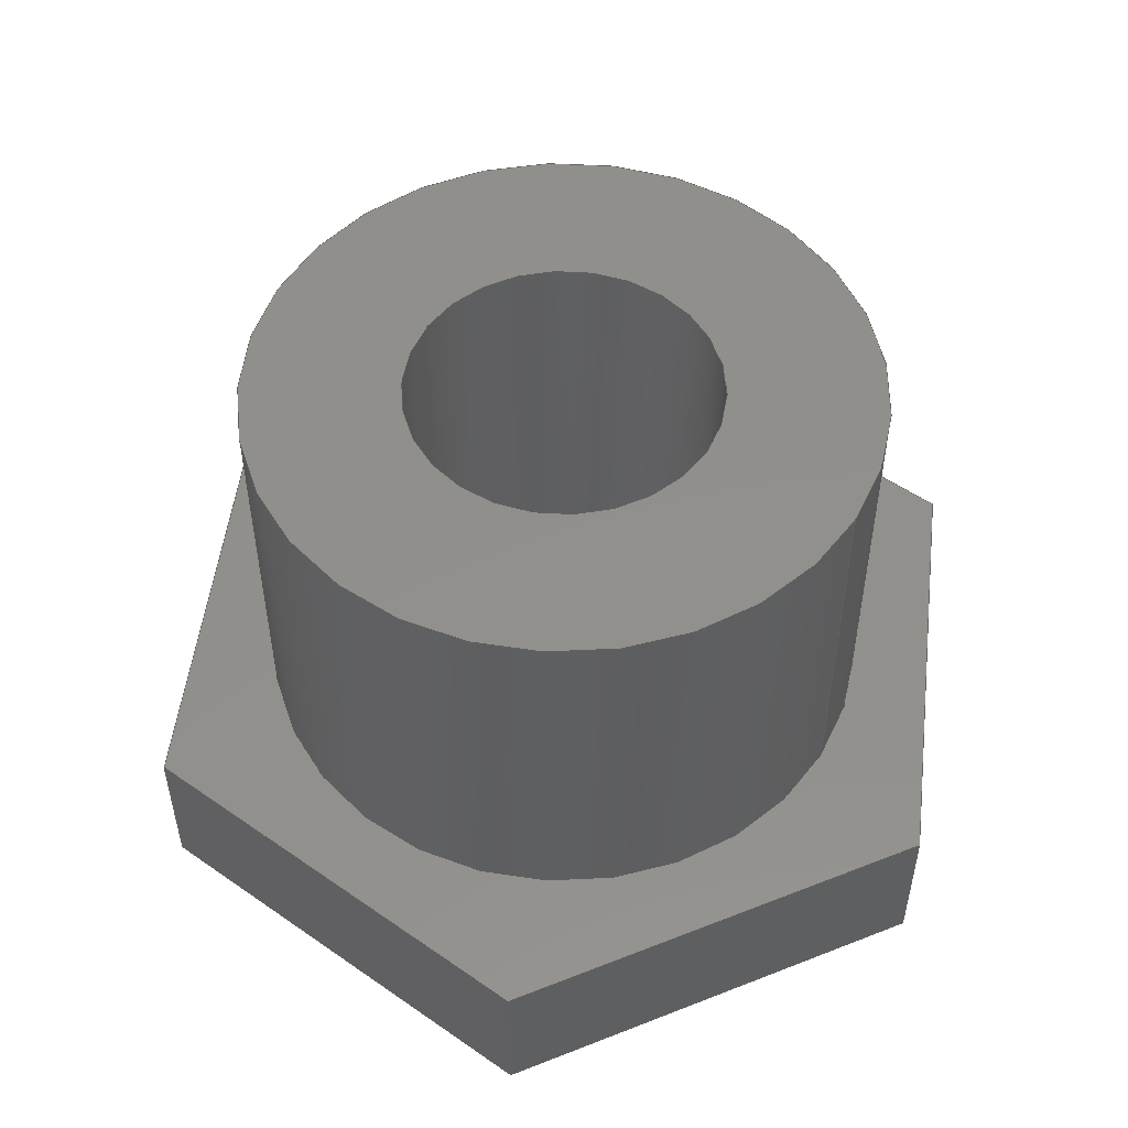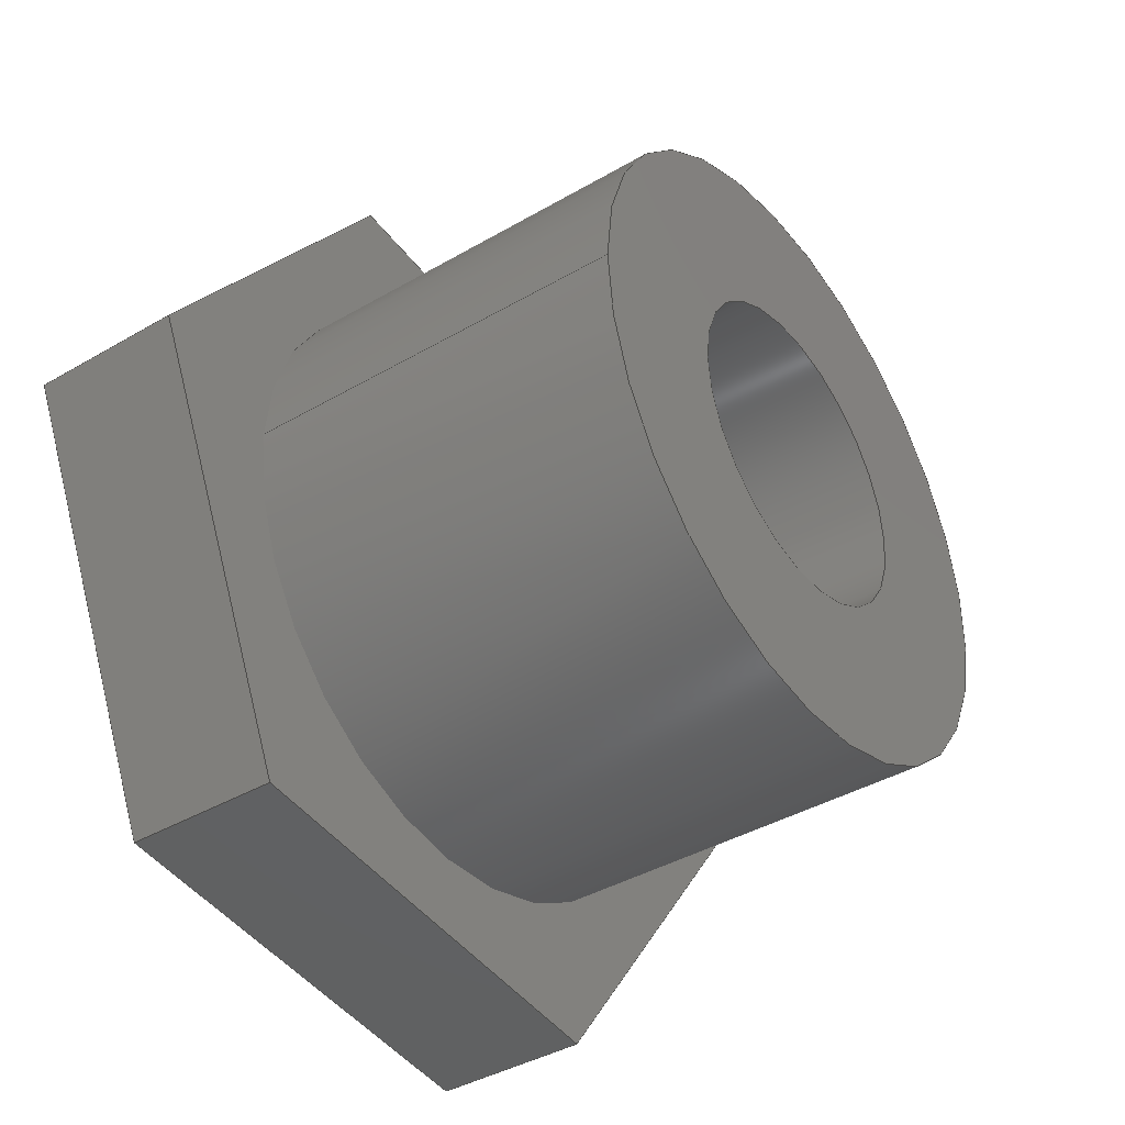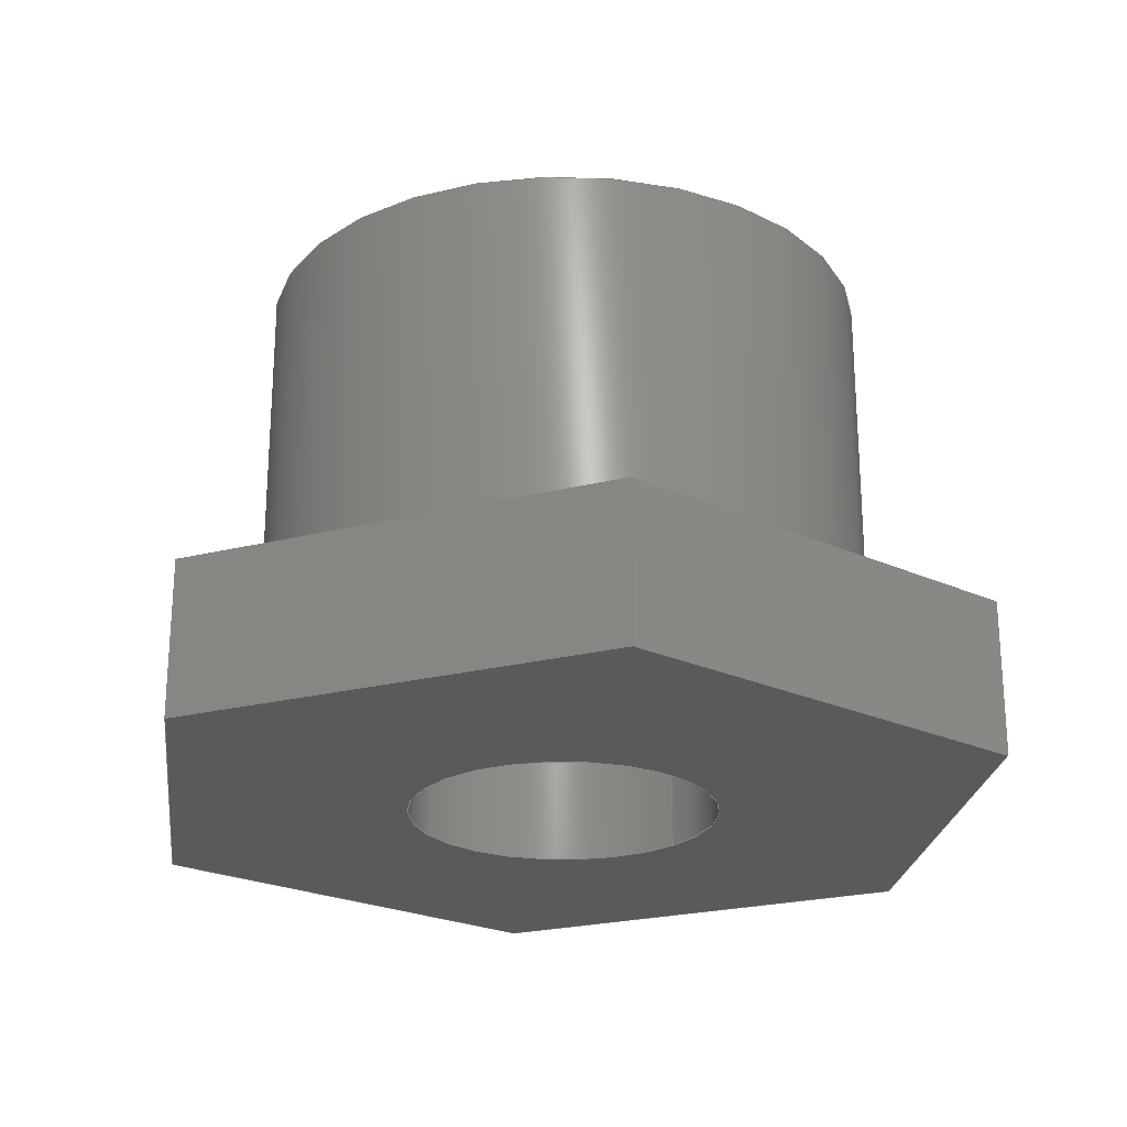
<metadata>
{"format":"step","ext":"step","renderer":"f3d","projection":"perspective","resolution":1024,"background":"white","views":[{"elev":52.0,"azim":31.2,"up":"+Y"},{"elev":-40.0,"azim":125.8,"up":"+Z"},{"elev":-23.9,"azim":-43.1,"up":"+Y"}]}
</metadata>
<code>
ISO-10303-21;
DATA;
#1=MECHANICAL_DESIGN_GEOMETRIC_PRESENTATION_REPRESENTATION('',(#4),#324);
#2=SHAPE_REPRESENTATION_RELATIONSHIP('SRR','None',#331,#3);
#3=ADVANCED_BREP_SHAPE_REPRESENTATION('',(#5),#323);
#4=STYLED_ITEM('',(#341),#5);
#5=MANIFOLD_SOLID_BREP('Body1',#188);
#6=FACE_BOUND('',#32,.T.);
#7=FACE_BOUND('',#40,.T.);
#8=FACE_BOUND('',#42,.T.);
#9=PLANE('',#208);
#10=PLANE('',#209);
#11=PLANE('',#210);
#12=PLANE('',#211);
#13=PLANE('',#212);
#14=PLANE('',#213);
#15=PLANE('',#214);
#16=PLANE('',#215);
#17=PLANE('',#216);
#18=FACE_OUTER_BOUND('',#29,.T.);
#19=FACE_OUTER_BOUND('',#30,.T.);
#20=FACE_OUTER_BOUND('',#31,.T.);
#21=FACE_OUTER_BOUND('',#33,.T.);
#22=FACE_OUTER_BOUND('',#34,.T.);
#23=FACE_OUTER_BOUND('',#35,.T.);
#24=FACE_OUTER_BOUND('',#36,.T.);
#25=FACE_OUTER_BOUND('',#37,.T.);
#26=FACE_OUTER_BOUND('',#38,.T.);
#27=FACE_OUTER_BOUND('',#39,.T.);
#28=FACE_OUTER_BOUND('',#41,.T.);
#29=EDGE_LOOP('',(#127,#128,#129,#130));
#30=EDGE_LOOP('',(#131,#132,#133,#134));
#31=EDGE_LOOP('',(#135));
#32=EDGE_LOOP('',(#136));
#33=EDGE_LOOP('',(#137,#138,#139,#140));
#34=EDGE_LOOP('',(#141,#142,#143,#144));
#35=EDGE_LOOP('',(#145,#146,#147,#148));
#36=EDGE_LOOP('',(#149,#150,#151,#152));
#37=EDGE_LOOP('',(#153,#154,#155,#156));
#38=EDGE_LOOP('',(#157,#158,#159,#160));
#39=EDGE_LOOP('',(#161,#162,#163,#164,#165,#166));
#40=EDGE_LOOP('',(#167));
#41=EDGE_LOOP('',(#168,#169,#170,#171,#172,#173));
#42=EDGE_LOOP('',(#174));
#43=LINE('',#274,#63);
#44=LINE('',#280,#64);
#45=LINE('',#286,#65);
#46=LINE('',#288,#66);
#47=LINE('',#290,#67);
#48=LINE('',#291,#68);
#49=LINE('',#294,#69);
#50=LINE('',#296,#70);
#51=LINE('',#297,#71);
#52=LINE('',#300,#72);
#53=LINE('',#302,#73);
#54=LINE('',#303,#74);
#55=LINE('',#306,#75);
#56=LINE('',#308,#76);
#57=LINE('',#309,#77);
#58=LINE('',#312,#78);
#59=LINE('',#314,#79);
#60=LINE('',#315,#80);
#61=LINE('',#317,#81);
#62=LINE('',#318,#82);
#63=VECTOR('',#223,0.4);
#64=VECTOR('',#230,0.8);
#65=VECTOR('',#237,1);
#66=VECTOR('',#238,1);
#67=VECTOR('',#239,1);
#68=VECTOR('',#240,1);
#69=VECTOR('',#243,1);
#70=VECTOR('',#244,1);
#71=VECTOR('',#245,1);
#72=VECTOR('',#248,1);
#73=VECTOR('',#249,1);
#74=VECTOR('',#250,1);
#75=VECTOR('',#253,1);
#76=VECTOR('',#254,1);
#77=VECTOR('',#255,1);
#78=VECTOR('',#258,1);
#79=VECTOR('',#259,1);
#80=VECTOR('',#260,1);
#81=VECTOR('',#263,1);
#82=VECTOR('',#264,1);
#83=CIRCLE('',#203,0.4);
#84=CIRCLE('',#204,0.4);
#85=CIRCLE('',#206,0.8);
#86=CIRCLE('',#207,0.8);
#87=VERTEX_POINT('',#271);
#88=VERTEX_POINT('',#273);
#89=VERTEX_POINT('',#277);
#90=VERTEX_POINT('',#279);
#91=VERTEX_POINT('',#284);
#92=VERTEX_POINT('',#285);
#93=VERTEX_POINT('',#287);
#94=VERTEX_POINT('',#289);
#95=VERTEX_POINT('',#293);
#96=VERTEX_POINT('',#295);
#97=VERTEX_POINT('',#299);
#98=VERTEX_POINT('',#301);
#99=VERTEX_POINT('',#305);
#100=VERTEX_POINT('',#307);
#101=VERTEX_POINT('',#311);
#102=VERTEX_POINT('',#313);
#103=EDGE_CURVE('',#87,#87,#83,.T.);
#104=EDGE_CURVE('',#87,#88,#43,.T.);
#105=EDGE_CURVE('',#88,#88,#84,.T.);
#106=EDGE_CURVE('',#89,#89,#85,.T.);
#107=EDGE_CURVE('',#89,#90,#44,.T.);
#108=EDGE_CURVE('',#90,#90,#86,.T.);
#109=EDGE_CURVE('',#91,#92,#45,.T.);
#110=EDGE_CURVE('',#92,#93,#46,.T.);
#111=EDGE_CURVE('',#94,#93,#47,.T.);
#112=EDGE_CURVE('',#91,#94,#48,.T.);
#113=EDGE_CURVE('',#95,#91,#49,.T.);
#114=EDGE_CURVE('',#96,#94,#50,.T.);
#115=EDGE_CURVE('',#95,#96,#51,.T.);
#116=EDGE_CURVE('',#97,#95,#52,.T.);
#117=EDGE_CURVE('',#98,#96,#53,.T.);
#118=EDGE_CURVE('',#97,#98,#54,.T.);
#119=EDGE_CURVE('',#99,#97,#55,.T.);
#120=EDGE_CURVE('',#100,#98,#56,.T.);
#121=EDGE_CURVE('',#99,#100,#57,.T.);
#122=EDGE_CURVE('',#101,#99,#58,.T.);
#123=EDGE_CURVE('',#102,#100,#59,.T.);
#124=EDGE_CURVE('',#101,#102,#60,.T.);
#125=EDGE_CURVE('',#92,#101,#61,.T.);
#126=EDGE_CURVE('',#93,#102,#62,.T.);
#127=ORIENTED_EDGE('',*,*,#103,.F.);
#128=ORIENTED_EDGE('',*,*,#104,.T.);
#129=ORIENTED_EDGE('',*,*,#105,.F.);
#130=ORIENTED_EDGE('',*,*,#104,.F.);
#131=ORIENTED_EDGE('',*,*,#106,.F.);
#132=ORIENTED_EDGE('',*,*,#107,.T.);
#133=ORIENTED_EDGE('',*,*,#108,.F.);
#134=ORIENTED_EDGE('',*,*,#107,.F.);
#135=ORIENTED_EDGE('',*,*,#106,.T.);
#136=ORIENTED_EDGE('',*,*,#103,.T.);
#137=ORIENTED_EDGE('',*,*,#109,.T.);
#138=ORIENTED_EDGE('',*,*,#110,.T.);
#139=ORIENTED_EDGE('',*,*,#111,.F.);
#140=ORIENTED_EDGE('',*,*,#112,.F.);
#141=ORIENTED_EDGE('',*,*,#113,.T.);
#142=ORIENTED_EDGE('',*,*,#112,.T.);
#143=ORIENTED_EDGE('',*,*,#114,.F.);
#144=ORIENTED_EDGE('',*,*,#115,.F.);
#145=ORIENTED_EDGE('',*,*,#116,.T.);
#146=ORIENTED_EDGE('',*,*,#115,.T.);
#147=ORIENTED_EDGE('',*,*,#117,.F.);
#148=ORIENTED_EDGE('',*,*,#118,.F.);
#149=ORIENTED_EDGE('',*,*,#119,.T.);
#150=ORIENTED_EDGE('',*,*,#118,.T.);
#151=ORIENTED_EDGE('',*,*,#120,.F.);
#152=ORIENTED_EDGE('',*,*,#121,.F.);
#153=ORIENTED_EDGE('',*,*,#122,.T.);
#154=ORIENTED_EDGE('',*,*,#121,.T.);
#155=ORIENTED_EDGE('',*,*,#123,.F.);
#156=ORIENTED_EDGE('',*,*,#124,.F.);
#157=ORIENTED_EDGE('',*,*,#125,.T.);
#158=ORIENTED_EDGE('',*,*,#124,.T.);
#159=ORIENTED_EDGE('',*,*,#126,.F.);
#160=ORIENTED_EDGE('',*,*,#110,.F.);
#161=ORIENTED_EDGE('',*,*,#126,.T.);
#162=ORIENTED_EDGE('',*,*,#123,.T.);
#163=ORIENTED_EDGE('',*,*,#120,.T.);
#164=ORIENTED_EDGE('',*,*,#117,.T.);
#165=ORIENTED_EDGE('',*,*,#114,.T.);
#166=ORIENTED_EDGE('',*,*,#111,.T.);
#167=ORIENTED_EDGE('',*,*,#108,.T.);
#168=ORIENTED_EDGE('',*,*,#125,.F.);
#169=ORIENTED_EDGE('',*,*,#109,.F.);
#170=ORIENTED_EDGE('',*,*,#113,.F.);
#171=ORIENTED_EDGE('',*,*,#116,.F.);
#172=ORIENTED_EDGE('',*,*,#119,.F.);
#173=ORIENTED_EDGE('',*,*,#122,.F.);
#174=ORIENTED_EDGE('',*,*,#105,.T.);
#175=CYLINDRICAL_SURFACE('',#202,0.4);
#176=CYLINDRICAL_SURFACE('',#205,0.8);
#177=ADVANCED_FACE('',(#18),#175,.F.);
#178=ADVANCED_FACE('',(#19),#176,.T.);
#179=ADVANCED_FACE('',(#20,#6),#9,.T.);
#180=ADVANCED_FACE('',(#21),#10,.T.);
#181=ADVANCED_FACE('',(#22),#11,.T.);
#182=ADVANCED_FACE('',(#23),#12,.T.);
#183=ADVANCED_FACE('',(#24),#13,.T.);
#184=ADVANCED_FACE('',(#25),#14,.T.);
#185=ADVANCED_FACE('',(#26),#15,.T.);
#186=ADVANCED_FACE('',(#27,#7),#16,.T.);
#187=ADVANCED_FACE('',(#28,#8),#17,.F.);
#188=CLOSED_SHELL('',(#177,#178,#179,#180,#181,#182,#183,#184,#185,#186,
#187));
#189=DERIVED_UNIT_ELEMENT(#191,1);
#190=DERIVED_UNIT_ELEMENT(#326,3);
#191=(
MASS_UNIT()
NAMED_UNIT(*)
SI_UNIT(.KILO.,.GRAM.)
);
#192=DERIVED_UNIT((#189,#190));
#193=MEASURE_REPRESENTATION_ITEM('density measure',
POSITIVE_RATIO_MEASURE(7850),#192);
#194=PROPERTY_DEFINITION_REPRESENTATION(#199,#196);
#195=PROPERTY_DEFINITION_REPRESENTATION(#200,#197);
#196=REPRESENTATION('material name',(#198),#323);
#197=REPRESENTATION('density',(#193),#323);
#198=DESCRIPTIVE_REPRESENTATION_ITEM('Steel','Steel');
#199=PROPERTY_DEFINITION('material property','material name',#333);
#200=PROPERTY_DEFINITION('material property','density of part',#333);
#201=AXIS2_PLACEMENT_3D('placement',#269,#217,#218);
#202=AXIS2_PLACEMENT_3D('',#270,#219,#220);
#203=AXIS2_PLACEMENT_3D('',#272,#221,#222);
#204=AXIS2_PLACEMENT_3D('',#275,#224,#225);
#205=AXIS2_PLACEMENT_3D('',#276,#226,#227);
#206=AXIS2_PLACEMENT_3D('',#278,#228,#229);
#207=AXIS2_PLACEMENT_3D('',#281,#231,#232);
#208=AXIS2_PLACEMENT_3D('',#282,#233,#234);
#209=AXIS2_PLACEMENT_3D('',#283,#235,#236);
#210=AXIS2_PLACEMENT_3D('',#292,#241,#242);
#211=AXIS2_PLACEMENT_3D('',#298,#246,#247);
#212=AXIS2_PLACEMENT_3D('',#304,#251,#252);
#213=AXIS2_PLACEMENT_3D('',#310,#256,#257);
#214=AXIS2_PLACEMENT_3D('',#316,#261,#262);
#215=AXIS2_PLACEMENT_3D('',#319,#265,#266);
#216=AXIS2_PLACEMENT_3D('',#320,#267,#268);
#217=DIRECTION('axis',(0,0,1));
#218=DIRECTION('refdir',(1,0,0));
#219=DIRECTION('center_axis',(0,-1,0));
#220=DIRECTION('ref_axis',(-1,0,0));
#221=DIRECTION('center_axis',(0,-1,0));
#222=DIRECTION('ref_axis',(-1,0,0));
#223=DIRECTION('',(0,-1,0));
#224=DIRECTION('center_axis',(0,1,0));
#225=DIRECTION('ref_axis',(-1,0,0));
#226=DIRECTION('center_axis',(0,1,0));
#227=DIRECTION('ref_axis',(-1,0,0));
#228=DIRECTION('center_axis',(0,1,0));
#229=DIRECTION('ref_axis',(-1,0,0));
#230=DIRECTION('',(0,-1,0));
#231=DIRECTION('center_axis',(0,-1,0));
#232=DIRECTION('ref_axis',(-1,0,0));
#233=DIRECTION('center_axis',(0,1,0));
#234=DIRECTION('ref_axis',(-1,0,0));
#235=DIRECTION('center_axis',(-0.09978,0,0.995));
#236=DIRECTION('ref_axis',(0.995,0,0.09978));
#237=DIRECTION('',(0.995,0,0.09978));
#238=DIRECTION('',(0,1,0));
#239=DIRECTION('',(0.995,0,0.09978));
#240=DIRECTION('',(0,1,0));
#241=DIRECTION('center_axis',(-0.9116,0,0.4111));
#242=DIRECTION('ref_axis',(0.4111,0,0.9116));
#243=DIRECTION('',(0.4111,0,0.9116));
#244=DIRECTION('',(0.4111,0,0.9116));
#245=DIRECTION('',(0,1,0));
#246=DIRECTION('center_axis',(-0.8118,0,-0.5839));
#247=DIRECTION('ref_axis',(-0.5839,0,0.8118));
#248=DIRECTION('',(-0.5839,0,0.8118));
#249=DIRECTION('',(-0.5839,0,0.8118));
#250=DIRECTION('',(0,1,0));
#251=DIRECTION('center_axis',(0.09978,0,-0.995));
#252=DIRECTION('ref_axis',(-0.995,0,-0.09978));
#253=DIRECTION('',(-0.995,0,-0.09978));
#254=DIRECTION('',(-0.995,0,-0.09978));
#255=DIRECTION('',(0,1,0));
#256=DIRECTION('center_axis',(0.9116,0,-0.4111));
#257=DIRECTION('ref_axis',(-0.4111,0,-0.9116));
#258=DIRECTION('',(-0.4111,0,-0.9116));
#259=DIRECTION('',(-0.4111,0,-0.9116));
#260=DIRECTION('',(0,1,0));
#261=DIRECTION('center_axis',(0.8118,0,0.5839));
#262=DIRECTION('ref_axis',(0.5839,0,-0.8118));
#263=DIRECTION('',(0.5839,0,-0.8118));
#264=DIRECTION('',(0.5839,0,-0.8118));
#265=DIRECTION('center_axis',(0,1,0));
#266=DIRECTION('ref_axis',(0,0,1));
#267=DIRECTION('center_axis',(0,1,0));
#268=DIRECTION('ref_axis',(1,0,0));
#269=CARTESIAN_POINT('',(0,0,0));
#270=CARTESIAN_POINT('Origin',(0,1.4,0));
#271=CARTESIAN_POINT('',(0.4,1.4,-4.899e-17));
#272=CARTESIAN_POINT('Origin',(0,1.4,0));
#273=CARTESIAN_POINT('',(0.4,0,-4.899e-17));
#274=CARTESIAN_POINT('',(0.4,1.4,4.899e-17));
#275=CARTESIAN_POINT('Origin',(0,0,0));
#276=CARTESIAN_POINT('Origin',(0,0.4,0));
#277=CARTESIAN_POINT('',(0.8,1.4,-9.797e-17));
#278=CARTESIAN_POINT('Origin',(0,1.4,0));
#279=CARTESIAN_POINT('',(0.8,0.4,-9.797e-17));
#280=CARTESIAN_POINT('',(0.8,0.4,-9.797e-17));
#281=CARTESIAN_POINT('Origin',(0,0.4,0));
#282=CARTESIAN_POINT('Origin',(0,1.4,0));
#283=CARTESIAN_POINT('Origin',(-0.6742,0,0.9374));
#284=CARTESIAN_POINT('',(-0.6742,0,0.9374));
#285=CARTESIAN_POINT('',(0.4747,0,1.053));
#286=CARTESIAN_POINT('',(-0.6742,0,0.9374));
#287=CARTESIAN_POINT('',(0.4747,0.4,1.053));
#288=CARTESIAN_POINT('',(0.4747,0,1.053));
#289=CARTESIAN_POINT('',(-0.6742,0.4,0.9374));
#290=CARTESIAN_POINT('',(-0.6742,0.4,0.9374));
#291=CARTESIAN_POINT('',(-0.6742,0,0.9374));
#292=CARTESIAN_POINT('Origin',(-1.149,0,-0.1152));
#293=CARTESIAN_POINT('',(-1.149,0,-0.1152));
#294=CARTESIAN_POINT('',(-1.149,0,-0.1152));
#295=CARTESIAN_POINT('',(-1.149,0.4,-0.1152));
#296=CARTESIAN_POINT('',(-1.149,0.4,-0.1152));
#297=CARTESIAN_POINT('',(-1.149,0,-0.1152));
#298=CARTESIAN_POINT('Origin',(-0.4747,0,-1.053));
#299=CARTESIAN_POINT('',(-0.4747,0,-1.053));
#300=CARTESIAN_POINT('',(-0.4747,0,-1.053));
#301=CARTESIAN_POINT('',(-0.4747,0.4,-1.053));
#302=CARTESIAN_POINT('',(-0.4747,0.4,-1.053));
#303=CARTESIAN_POINT('',(-0.4747,0,-1.053));
#304=CARTESIAN_POINT('Origin',(0.6742,0,-0.9374));
#305=CARTESIAN_POINT('',(0.6742,0,-0.9374));
#306=CARTESIAN_POINT('',(0.6742,0,-0.9374));
#307=CARTESIAN_POINT('',(0.6742,0.4,-0.9374));
#308=CARTESIAN_POINT('',(0.6742,0.4,-0.9374));
#309=CARTESIAN_POINT('',(0.6742,0,-0.9374));
#310=CARTESIAN_POINT('Origin',(1.149,0,0.1152));
#311=CARTESIAN_POINT('',(1.149,0,0.1152));
#312=CARTESIAN_POINT('',(1.149,0,0.1152));
#313=CARTESIAN_POINT('',(1.149,0.4,0.1152));
#314=CARTESIAN_POINT('',(1.149,0.4,0.1152));
#315=CARTESIAN_POINT('',(1.149,0,0.1152));
#316=CARTESIAN_POINT('Origin',(0.4747,0,1.053));
#317=CARTESIAN_POINT('',(0.4747,0,1.053));
#318=CARTESIAN_POINT('',(0.4747,0.4,1.053));
#319=CARTESIAN_POINT('Origin',(-2.22e-16,0.4,4.441e-16));
#320=CARTESIAN_POINT('Origin',(-2.22e-16,0,4.441e-16));
#321=UNCERTAINTY_MEASURE_WITH_UNIT(LENGTH_MEASURE(0.001),#325,
'DISTANCE_ACCURACY_VALUE',
'Maximum model space distance between geometric entities at asserted c
onnectivities');
#322=UNCERTAINTY_MEASURE_WITH_UNIT(LENGTH_MEASURE(0.001),#325,
'DISTANCE_ACCURACY_VALUE',
'Maximum model space distance between geometric entities at asserted c
onnectivities');
#323=(
GEOMETRIC_REPRESENTATION_CONTEXT(3)
GLOBAL_UNCERTAINTY_ASSIGNED_CONTEXT((#321))
GLOBAL_UNIT_ASSIGNED_CONTEXT((#325,#327,#328))
REPRESENTATION_CONTEXT('','3D')
);
#324=(
GEOMETRIC_REPRESENTATION_CONTEXT(3)
GLOBAL_UNCERTAINTY_ASSIGNED_CONTEXT((#322))
GLOBAL_UNIT_ASSIGNED_CONTEXT((#325,#327,#328))
REPRESENTATION_CONTEXT('','3D')
);
#325=(
LENGTH_UNIT()
NAMED_UNIT(*)
SI_UNIT(.CENTI.,.METRE.)
);
#326=(
LENGTH_UNIT()
NAMED_UNIT(*)
SI_UNIT($,.METRE.)
);
#327=(
NAMED_UNIT(*)
PLANE_ANGLE_UNIT()
SI_UNIT($,.RADIAN.)
);
#328=(
NAMED_UNIT(*)
SI_UNIT($,.STERADIAN.)
SOLID_ANGLE_UNIT()
);
#329=SHAPE_DEFINITION_REPRESENTATION(#330,#331);
#330=PRODUCT_DEFINITION_SHAPE('',$,#333);
#331=SHAPE_REPRESENTATION('',(#201),#323);
#332=PRODUCT_DEFINITION_CONTEXT('part definition',#337,'design');
#333=PRODUCT_DEFINITION('Untitled','Untitled',#334,#332);
#334=PRODUCT_DEFINITION_FORMATION('',$,#339);
#335=PRODUCT_RELATED_PRODUCT_CATEGORY('Untitled','Untitled',(#339));
#336=APPLICATION_PROTOCOL_DEFINITION('international standard',
'automotive_design',2009,#337);
#337=APPLICATION_CONTEXT(
'Core Data for Automotive Mechanical Design Process');
#338=PRODUCT_CONTEXT('part definition',#337,'mechanical');
#339=PRODUCT('Untitled','Untitled',$,(#338));
#340=PRESENTATION_STYLE_ASSIGNMENT((#342));
#341=PRESENTATION_STYLE_ASSIGNMENT((#343));
#342=SURFACE_STYLE_USAGE(.BOTH.,#344);
#343=SURFACE_STYLE_USAGE(.BOTH.,#345);
#344=SURFACE_SIDE_STYLE('',(#346));
#345=SURFACE_SIDE_STYLE('',(#347));
#346=SURFACE_STYLE_FILL_AREA(#348);
#347=SURFACE_STYLE_FILL_AREA(#349);
#348=FILL_AREA_STYLE('Steel - Satin',(#350));
#349=FILL_AREA_STYLE('Powder Coat - Rough (Red)',(#351));
#350=FILL_AREA_STYLE_COLOUR('Steel - Satin',#352);
#351=FILL_AREA_STYLE_COLOUR('Powder Coat - Rough (Red)',#353);
#352=COLOUR_RGB('Steel - Satin',0.6275,0.6275,0.6275);
#353=COLOUR_RGB('Powder Coat - Rough (Red)',0.7686,0.2078,
0.1529);
ENDSEC;
END-ISO-10303-21;

</code>
